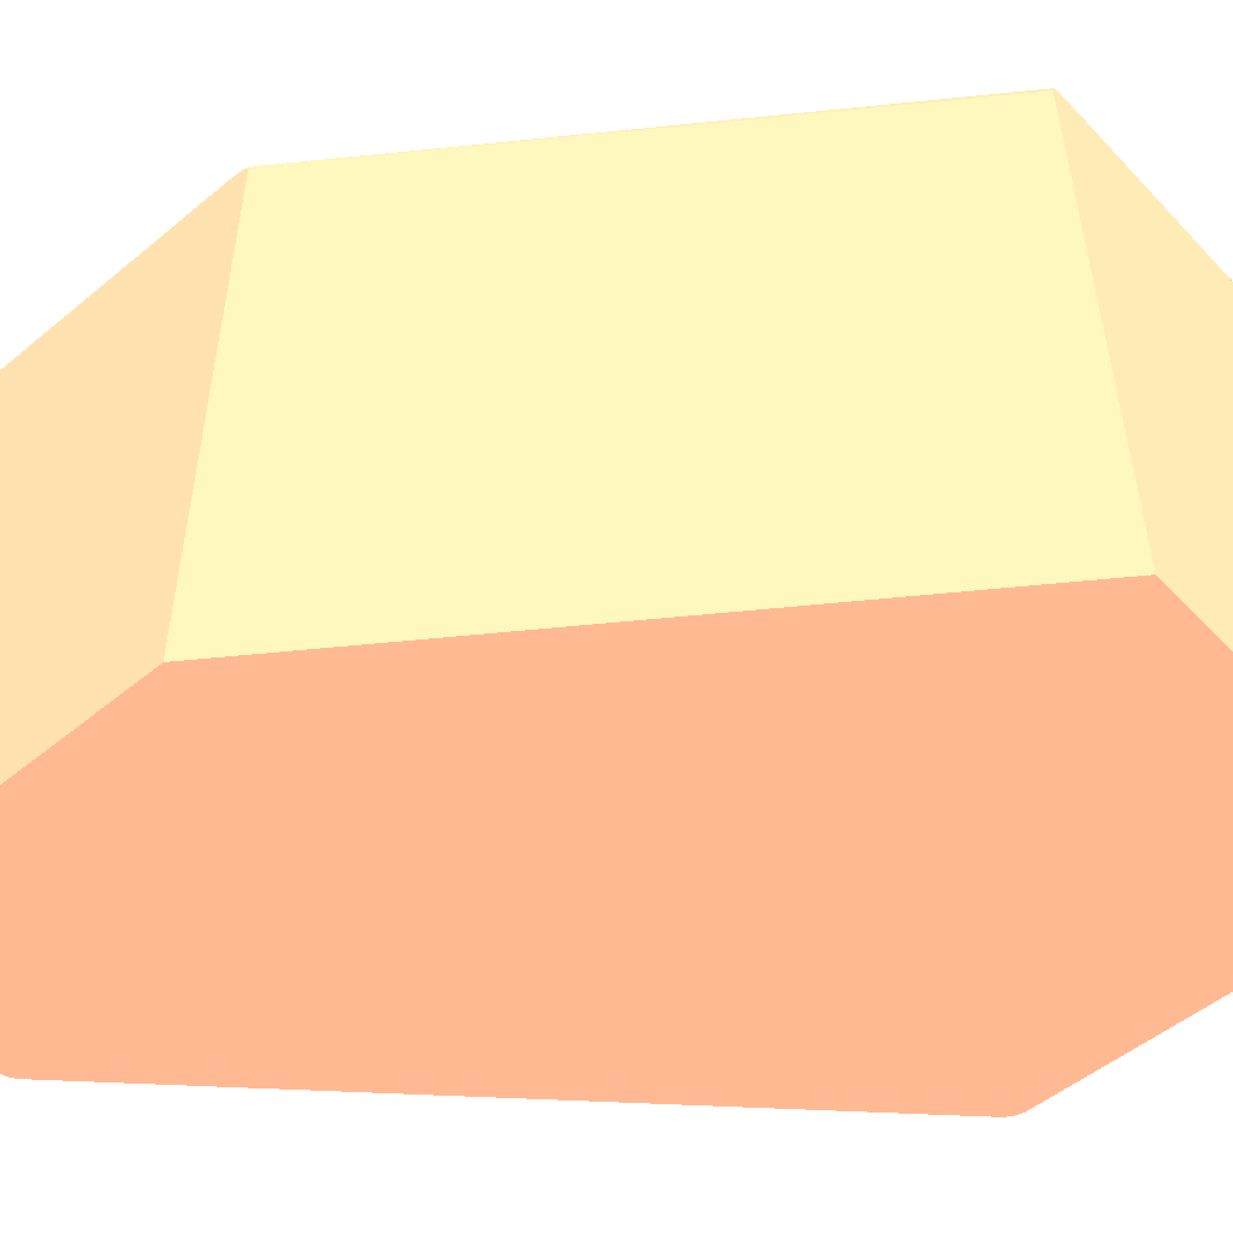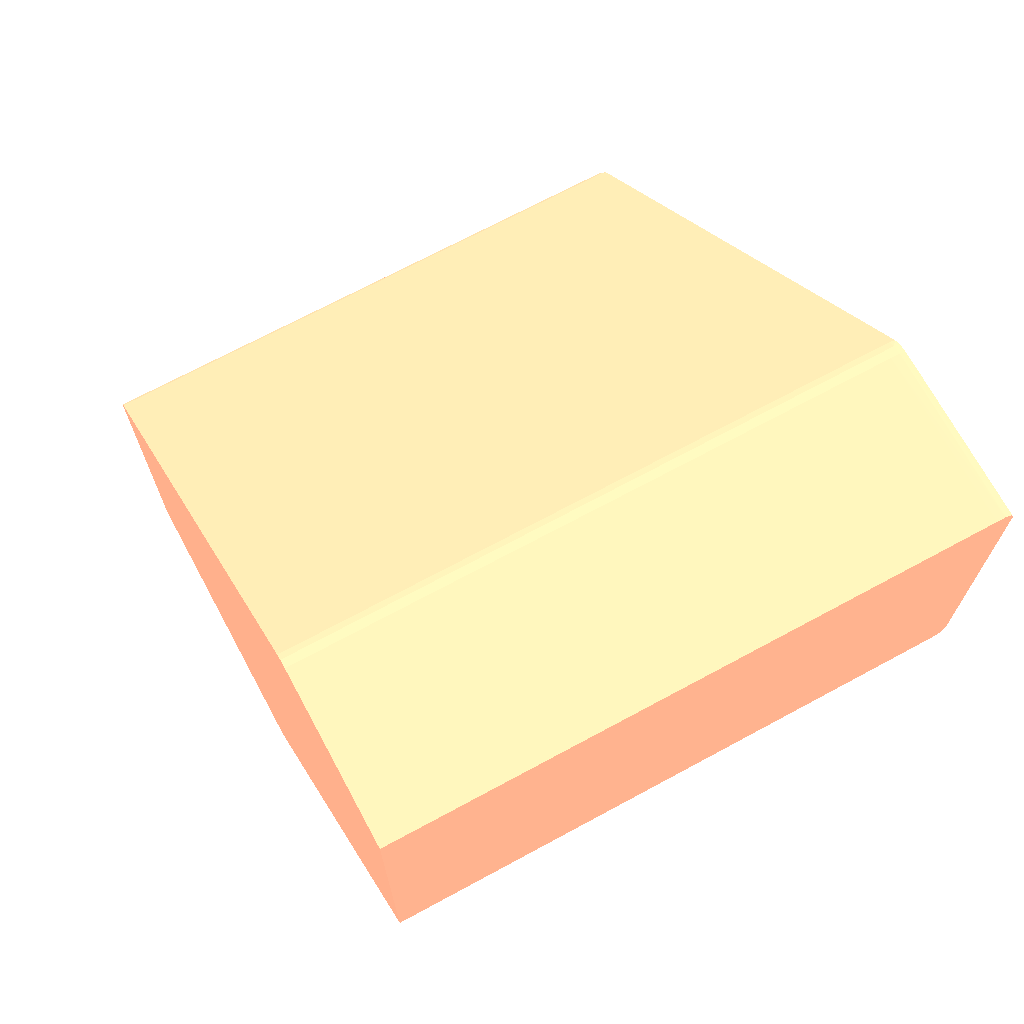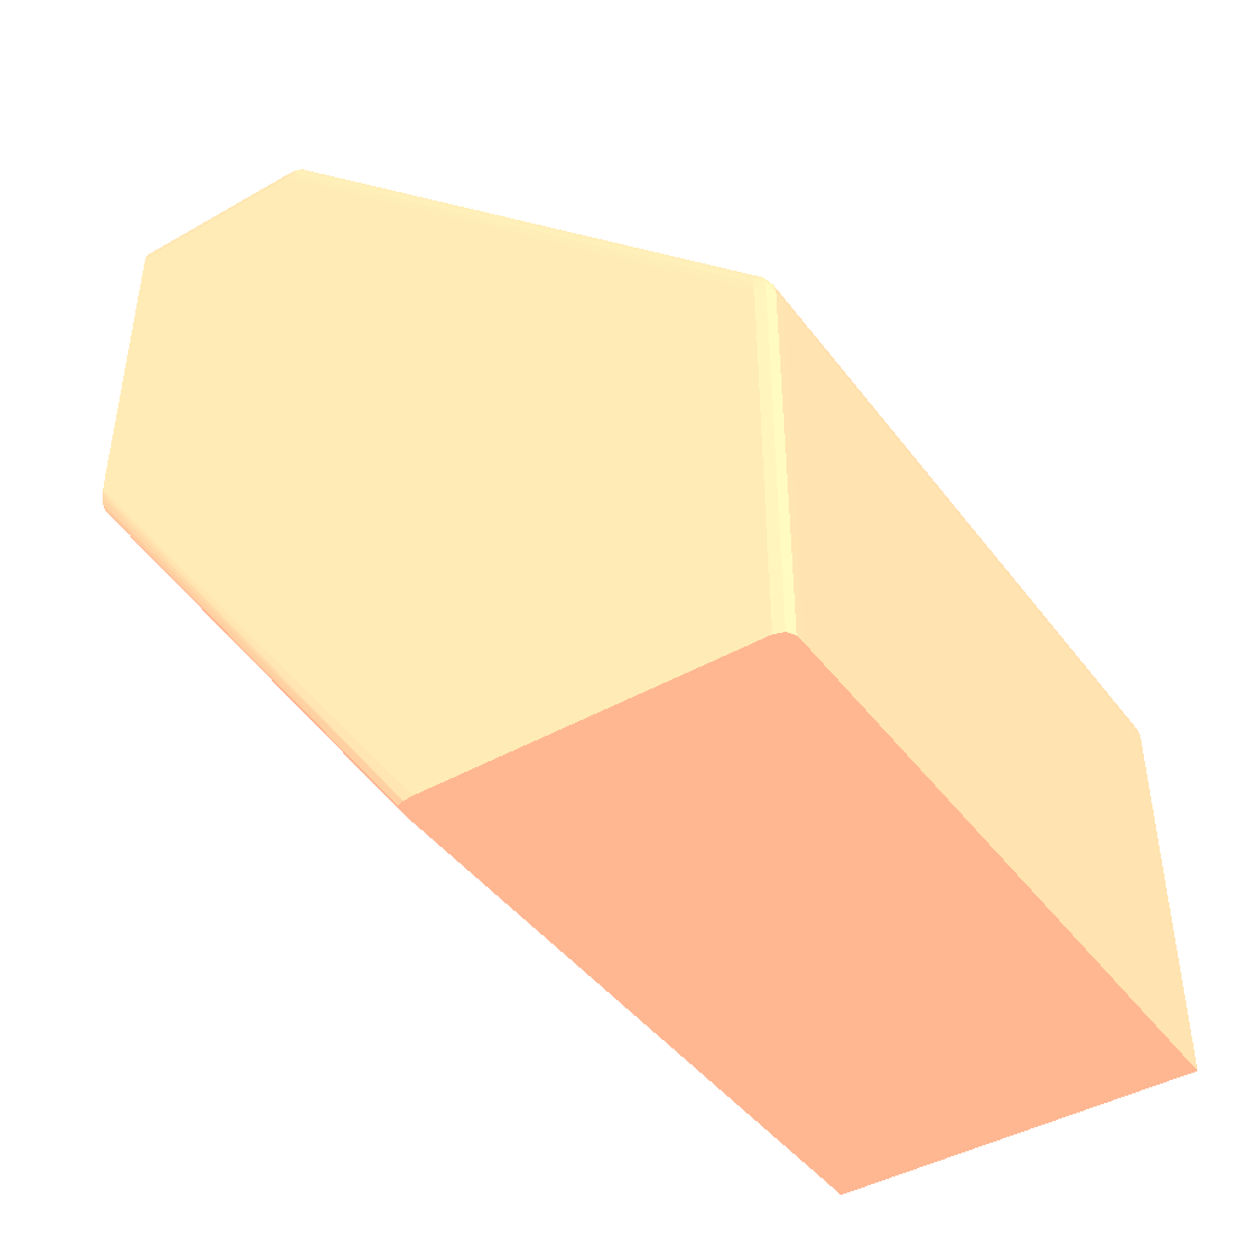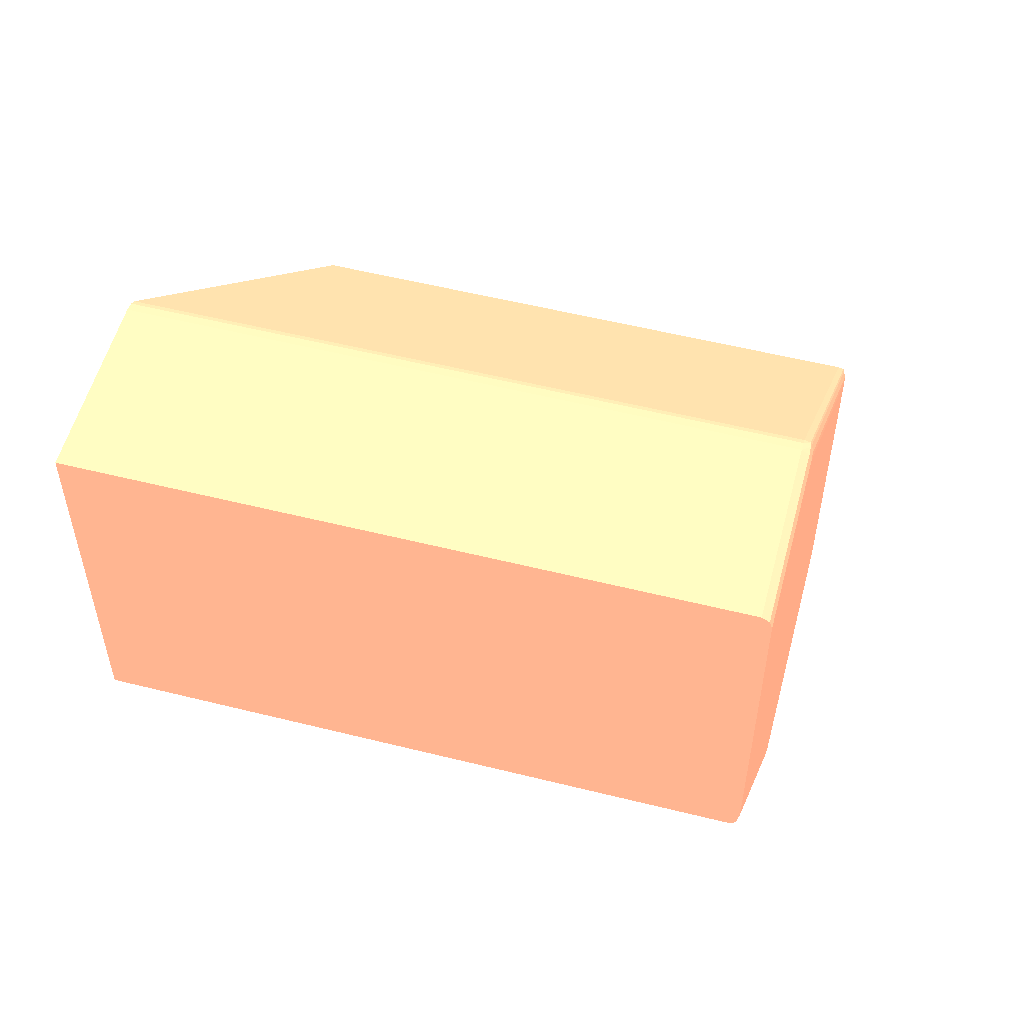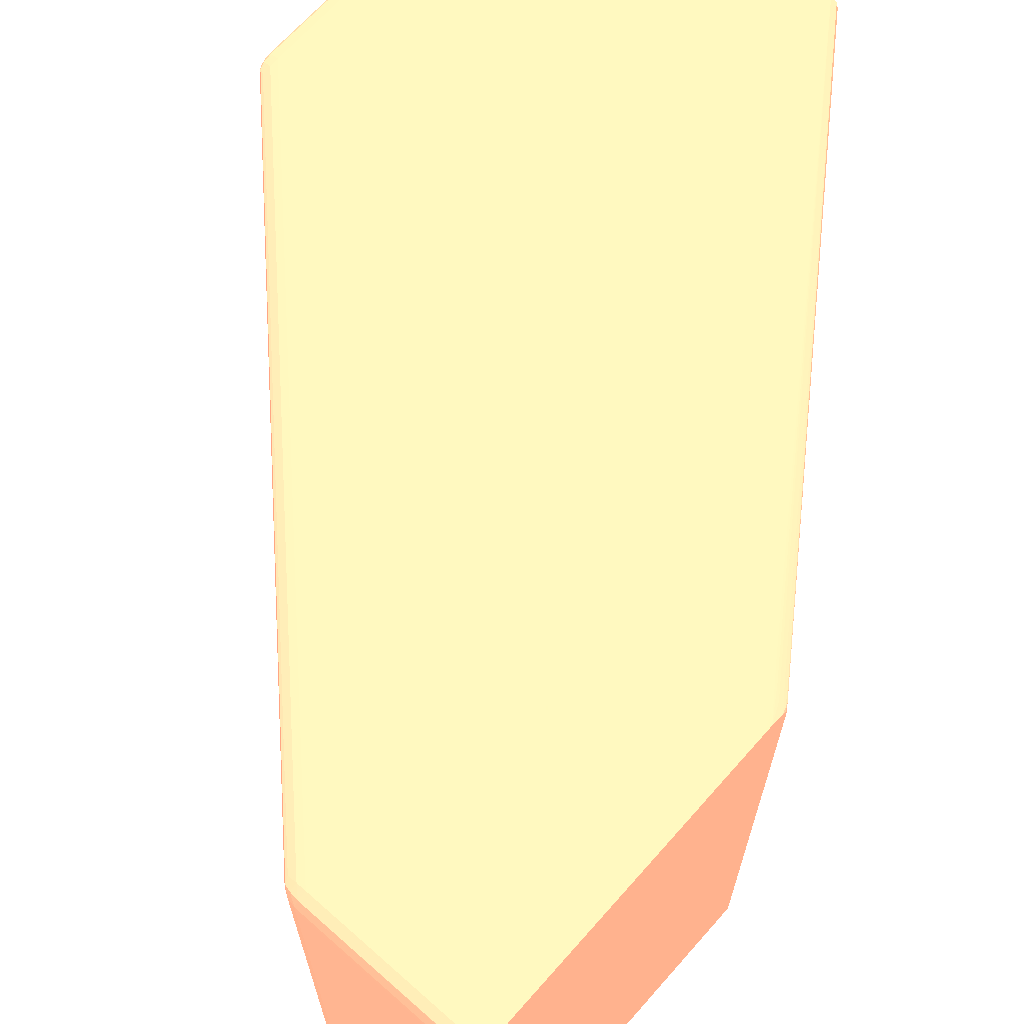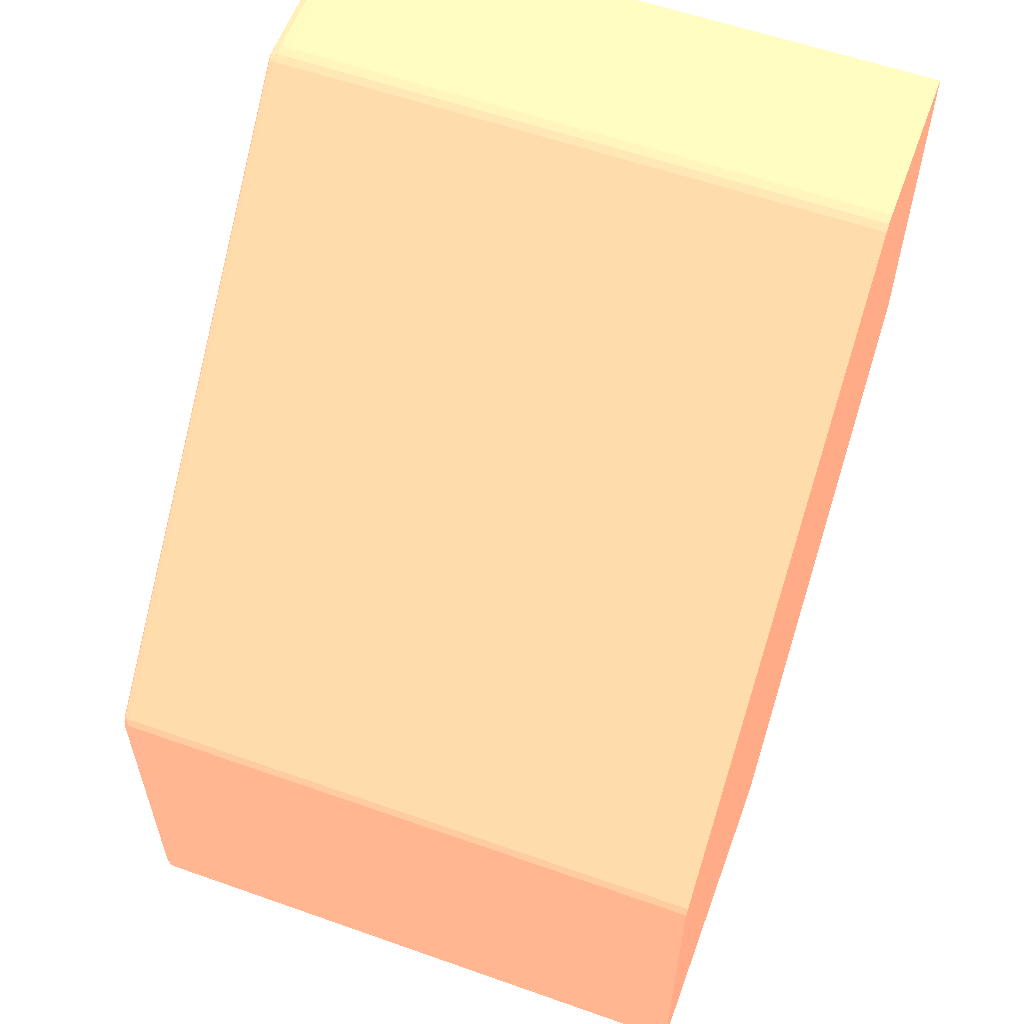
<metadata>
{"format":"obj","ext":"obj","renderer":"f3d","projection":"perspective","resolution":1024,"background":"white","views":[{"elev":-51.9,"azim":131.8,"up":"+Y"},{"elev":70.2,"azim":61.6,"up":"+Z"},{"elev":-43.4,"azim":-146.0,"up":"+Z"},{"elev":54.8,"azim":104.8,"up":"+Z"},{"elev":67.8,"azim":41.5,"up":"+Y"},{"elev":58.2,"azim":-69.9,"up":"+Z"}]}
</metadata>
<code>
v -0.007064 0.03743 0.03531 0.9412 0.5216 0.4118
v -0.007064 0.0128 0.03531 0.9412 0.5216 0.4118
v -0.007064 0.03777 0.03531 0.9412 0.5216 0.4118
v -0.01425 0.03743 0.03531 0.9412 0.5216 0.4118
v -0.01425 0.0128 0.03531 0.9412 0.5216 0.4118
v -0.007064 0.0128 0.02069 0.9412 0.5216 0.4118
v -0.007064 0.03781 0.03531 0.9412 0.5216 0.4118
v -0.01425 0.03781 0.03531 0.9412 0.5216 0.4118
v -0.01463 0.03781 0.03522 0.9412 0.5216 0.4118
v -0.01463 0.03743 0.03522 0.9412 0.5216 0.4118
v -0.01456 0.0128 0.03524 0.9412 0.5216 0.4118
v -0.007064 0.03746 0.02069 0.9412 0.5216 0.4118
v -0.02187 0.0128 -0.0001621 0.9412 0.5216 0.4118
v -0.007064 0.03808 0.03515 0.9412 0.5216 0.4118
v -0.01425 0.0381 0.03513 0.9412 0.5216 0.4118
v -0.01463 0.03809 0.03508 0.9412 0.5216 0.4118
v -0.01488 0.03805 0.03501 0.9412 0.5216 0.4118
v -0.0149 0.03781 0.03504 0.9412 0.5216 0.4118
v -0.01463 0.0128 0.03522 0.9412 0.5216 0.4118
v -0.007064 0.03782 0.0207 0.9412 0.5216 0.4118
v -0.02187 0.03743 -0.0001621 0.9412 0.5216 0.4118
v -0.03532 0.0128 -0.0001621 0.9412 0.5216 0.4118
v -0.007064 0.0381 0.03513 0.9412 0.5216 0.4118
v -0.007064 0.0382 0.0348 0.9412 0.5216 0.4118
v -0.01425 0.03821 0.03477 0.9412 0.5216 0.4118
v -0.01463 0.03819 0.03477 0.9412 0.5216 0.4118
v -0.01501 0.0381 0.03476 0.9412 0.5216 0.4118
v -0.01602 0.03805 0.03387 0.9412 0.5216 0.4118
v -0.0149 0.0128 0.03504 0.9412 0.5216 0.4118
v -0.01547 0.03781 0.03447 0.9412 0.5216 0.4118
v -0.007213 0.03801 0.02051 0.9412 0.5216 0.4118
v -0.007064 0.03799 0.02077 0.9412 0.5216 0.4118
v -0.02188 0.03778 -0.0001621 0.9412 0.5216 0.4118
v -0.03532 0.03743 -0.0001621 0.9412 0.5216 0.4118
v -0.03532 0.0128 0.01425 0.9412 0.5216 0.4118
v -0.007064 0.03821 0.03477 0.9412 0.5216 0.4118
v -0.01501 0.03819 0.03439 0.9412 0.5216 0.4118
v -0.01577 0.03821 0.03325 0.9412 0.5216 0.4118
v -0.01615 0.0381 0.03362 0.9412 0.5216 0.4118
v -0.03286 0.0381 0.01691 0.9412 0.5216 0.4118
v -0.03349 0.03805 0.0164 0.9412 0.5216 0.4118
v -0.03352 0.03781 0.01643 0.9412 0.5216 0.4118
v -0.01547 0.0128 0.03447 0.9412 0.5216 0.4118
v -0.007556 0.03804 0.02008 0.9412 0.5216 0.4118
v -0.007141 0.03806 0.02071 0.9412 0.5216 0.4118
v -0.02189 0.03781 -0.0001621 0.9412 0.5216 0.4118
v -0.02196 0.03805 -0.0001621 0.9412 0.5216 0.4118
v -0.02197 0.03807 -0.0001621 0.9412 0.5216 0.4118
v -0.007064 0.03809 0.02092 0.9412 0.5216 0.4118
v -0.03532 0.03743 0.01425 0.9412 0.5216 0.4118
v -0.03531 0.03781 -0.0001621 0.9412 0.5216 0.4118
v -0.03522 0.0128 0.01463 0.9412 0.5216 0.4118
v -0.007064 0.03821 0.02185 0.9412 0.5216 0.4118
v -0.01615 0.03819 0.03325 0.9412 0.5216 0.4118
v -0.03249 0.03821 0.01653 0.9412 0.5216 0.4118
v -0.03287 0.03819 0.01653 0.9412 0.5216 0.4118
v -0.03477 0.03819 0.01463 0.9412 0.5216 0.4118
v -0.03438 0.0381 0.01539 0.9412 0.5216 0.4118
v -0.03501 0.03805 0.01488 0.9412 0.5216 0.4118
v -0.03485 0.03781 0.0151 0.9412 0.5216 0.4118
v -0.03352 0.0128 0.01643 0.9412 0.5216 0.4118
v -0.007783 0.03811 0.01995 0.9412 0.5216 0.4118
v -0.02223 0.03817 -0.0001621 0.9412 0.5216 0.4118
v -0.007412 0.03816 0.02071 0.9412 0.5216 0.4118
v -0.007064 0.03813 0.02107 0.9412 0.5216 0.4118
v -0.03522 0.03743 0.01463 0.9412 0.5216 0.4118
v -0.03522 0.03781 0.01463 0.9412 0.5216 0.4118
v -0.03531 0.03781 0.01425 0.9412 0.5216 0.4118
v -0.0353 0.03783 -0.0001621 0.9412 0.5216 0.4118
v -0.03504 0.0128 0.0149 0.9412 0.5216 0.4118
v -0.007064 0.0382 0.02147 0.9412 0.5216 0.4118
v -0.007412 0.03821 0.02109 0.9412 0.5216 0.4118
v -0.03439 0.03821 0.01463 0.9412 0.5216 0.4118
v -0.03477 0.03821 0.01425 0.9412 0.5216 0.4118
v -0.03513 0.0381 0.01425 0.9412 0.5216 0.4118
v -0.03508 0.03809 0.01463 0.9412 0.5216 0.4118
v -0.03476 0.0381 0.01501 0.9412 0.5216 0.4118
v -0.03504 0.03781 0.0149 0.9412 0.5216 0.4118
v -0.03485 0.0128 0.0151 0.9412 0.5216 0.4118
v -0.02225 0.03817 -0.0001621 0.9412 0.5216 0.4118
v -0.00817 0.03821 0.01995 0.9412 0.5216 0.4118
v -0.007791 0.03819 0.02033 0.9412 0.5216 0.4118
v -0.03513 0.0381 -0.0001621 0.9412 0.5216 0.4118
v -0.01121 0.03821 0.01577 0.9412 0.5216 0.4118
v -0.03477 0.03821 -0.0001621 0.9412 0.5216 0.4118
v -0.02261 0.03821 -0.0001621 0.9412 0.5216 0.4118
f 1 2 6
f 1 6 12
f 1 12 20
f 1 20 32
f 1 32 49
f 1 49 65
f 1 65 71
f 1 71 53
f 1 53 36
f 1 36 24
f 1 24 23
f 1 23 14
f 1 14 7
f 1 7 3
f 1 3 4
f 1 4 5
f 1 5 2
f 2 5 11
f 2 11 19
f 2 19 29
f 2 29 43
f 2 43 61
f 2 61 79
f 2 79 70
f 2 70 52
f 2 52 35
f 2 35 22
f 2 22 13
f 2 13 6
f 3 7 8
f 3 8 4
f 4 8 9
f 4 9 10
f 4 10 11
f 4 11 5
f 6 13 21
f 6 21 12
f 7 14 8
f 8 14 15
f 8 15 16
f 8 16 9
f 9 16 17
f 9 17 18
f 9 18 10
f 10 18 29
f 10 29 19
f 10 19 11
f 12 21 20
f 13 22 34
f 13 34 51
f 13 51 69
f 13 69 83
f 13 83 85
f 13 85 86
f 13 86 80
f 13 80 63
f 13 63 48
f 13 48 47
f 13 47 46
f 13 46 33
f 13 33 21
f 14 23 15
f 15 23 24
f 15 24 25
f 15 25 26
f 15 26 16
f 16 26 27
f 16 27 17
f 17 27 39
f 17 39 28
f 17 28 30
f 17 30 18
f 18 30 43
f 18 43 29
f 20 31 32
f 20 21 33
f 20 33 31
f 22 35 50
f 22 50 34
f 24 36 25
f 25 37 26
f 25 36 53
f 25 53 72
f 25 72 84
f 25 84 86
f 25 86 85
f 25 85 74
f 25 74 73
f 25 73 55
f 25 55 38
f 25 38 37
f 26 37 27
f 27 37 54
f 27 54 39
f 28 39 40
f 28 40 41
f 28 41 42
f 28 42 30
f 30 42 61
f 30 61 43
f 31 44 45
f 31 45 32
f 31 33 46
f 31 46 47
f 31 47 48
f 31 48 44
f 32 45 49
f 34 50 68
f 34 68 51
f 35 52 66
f 35 66 50
f 37 38 54
f 38 55 56
f 38 56 54
f 39 54 56
f 39 56 40
f 40 56 57
f 40 57 58
f 40 58 59
f 40 59 41
f 41 59 60
f 41 60 42
f 42 60 79
f 42 79 61
f 44 62 49
f 44 49 45
f 44 48 62
f 48 63 62
f 49 62 64
f 49 64 65
f 50 66 67
f 50 67 68
f 51 68 69
f 52 70 78
f 52 78 66
f 53 71 72
f 55 73 57
f 55 57 56
f 57 73 74
f 57 74 75
f 57 75 76
f 57 76 77
f 57 77 58
f 58 77 59
f 59 77 76
f 59 76 67
f 59 67 78
f 59 78 60
f 60 78 70
f 60 70 79
f 62 63 64
f 63 80 81
f 63 81 82
f 63 82 64
f 64 82 71
f 64 71 65
f 66 78 67
f 67 76 68
f 68 76 75
f 68 75 69
f 69 75 83
f 71 82 81
f 71 81 72
f 72 81 84
f 74 85 83
f 74 83 75
f 80 86 81
f 81 86 84

</code>
